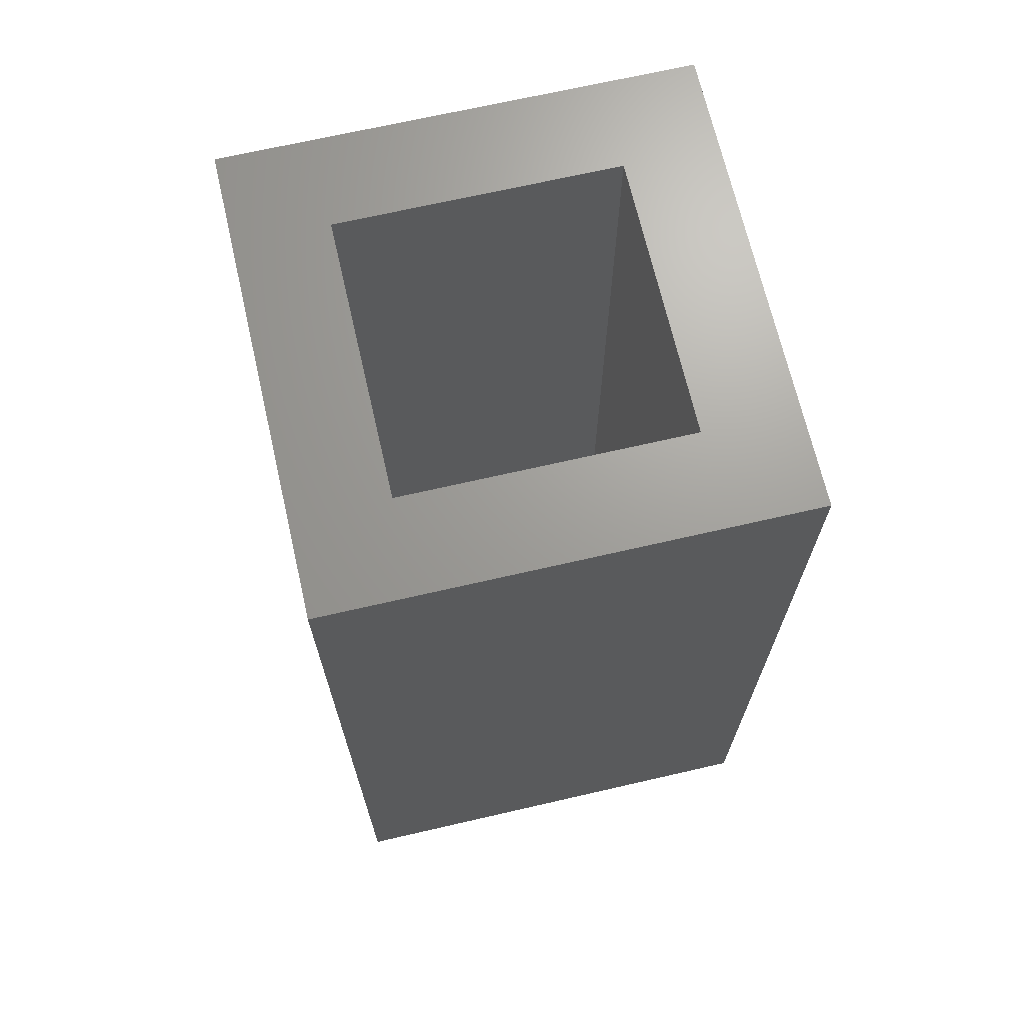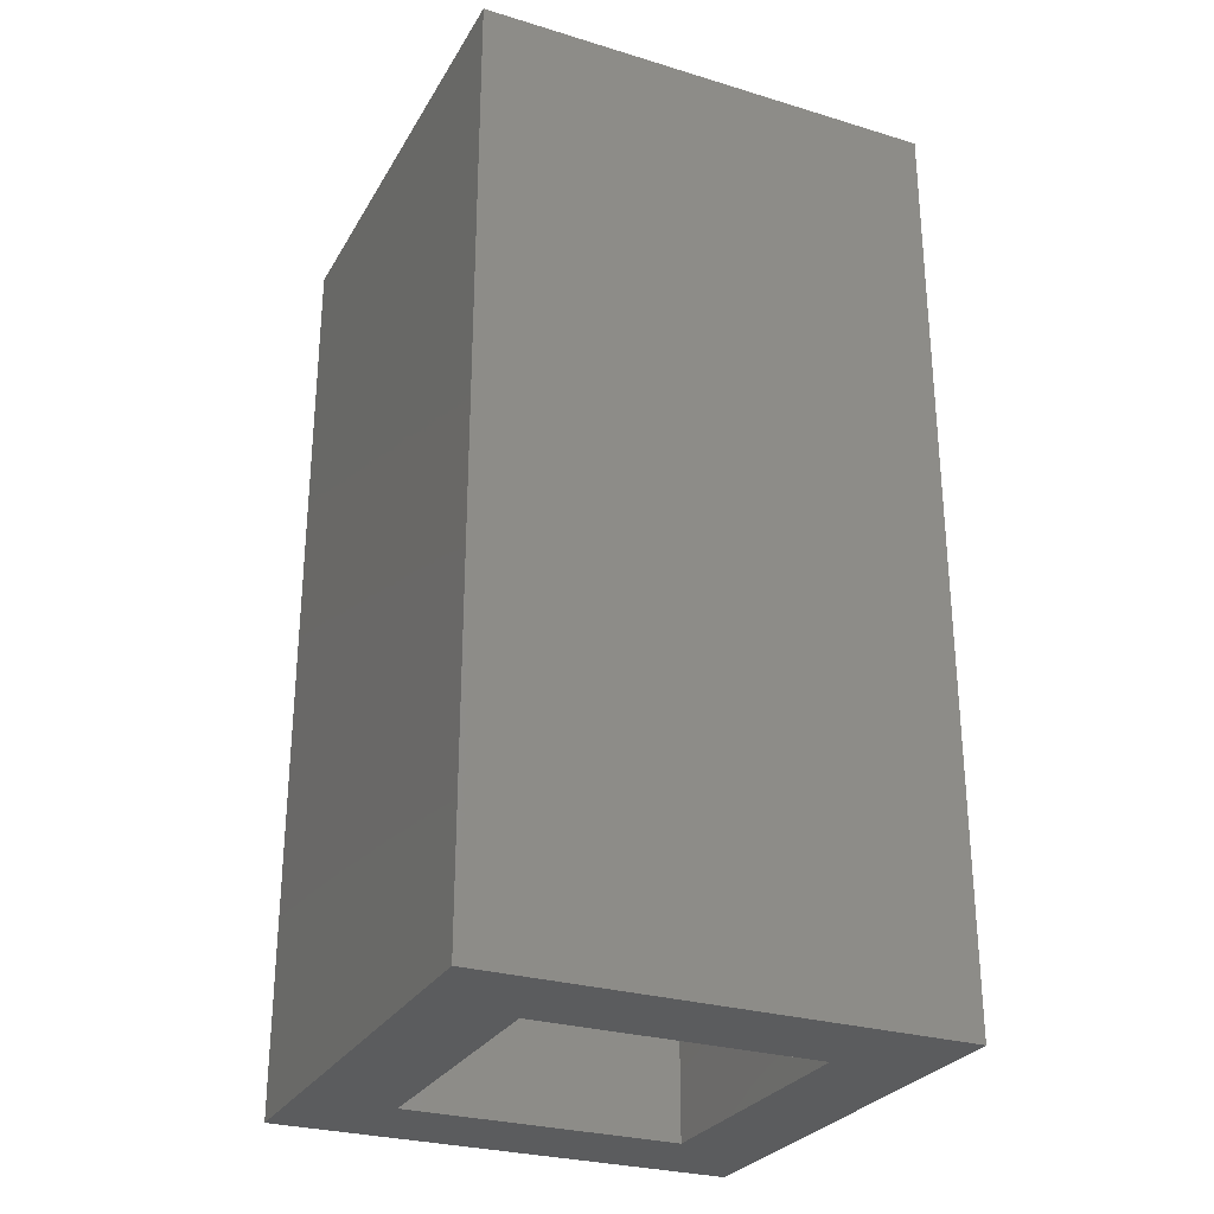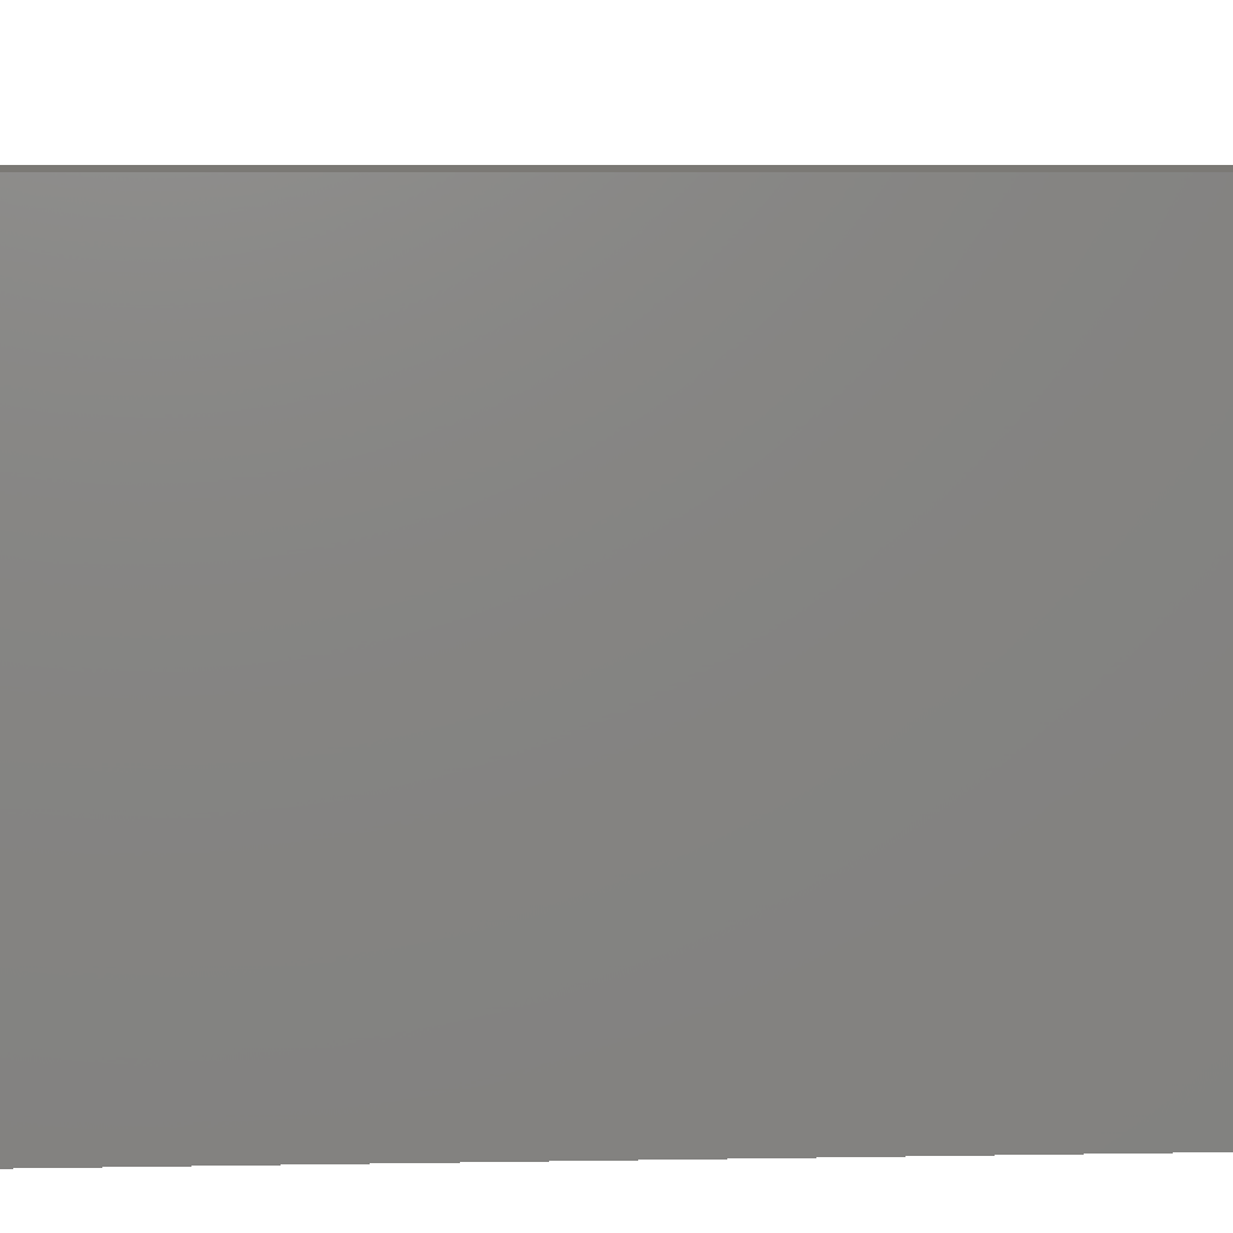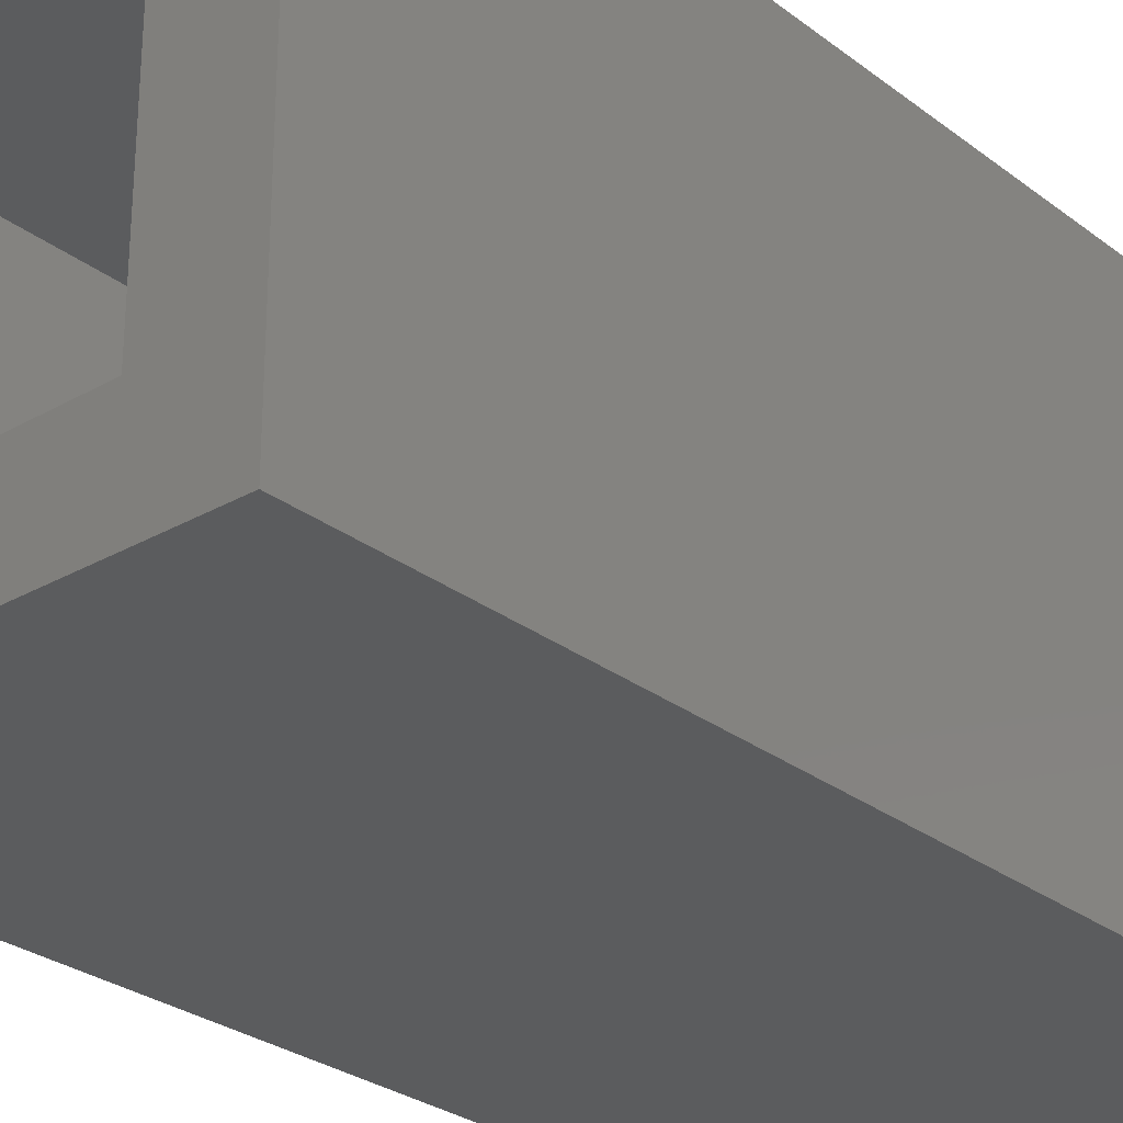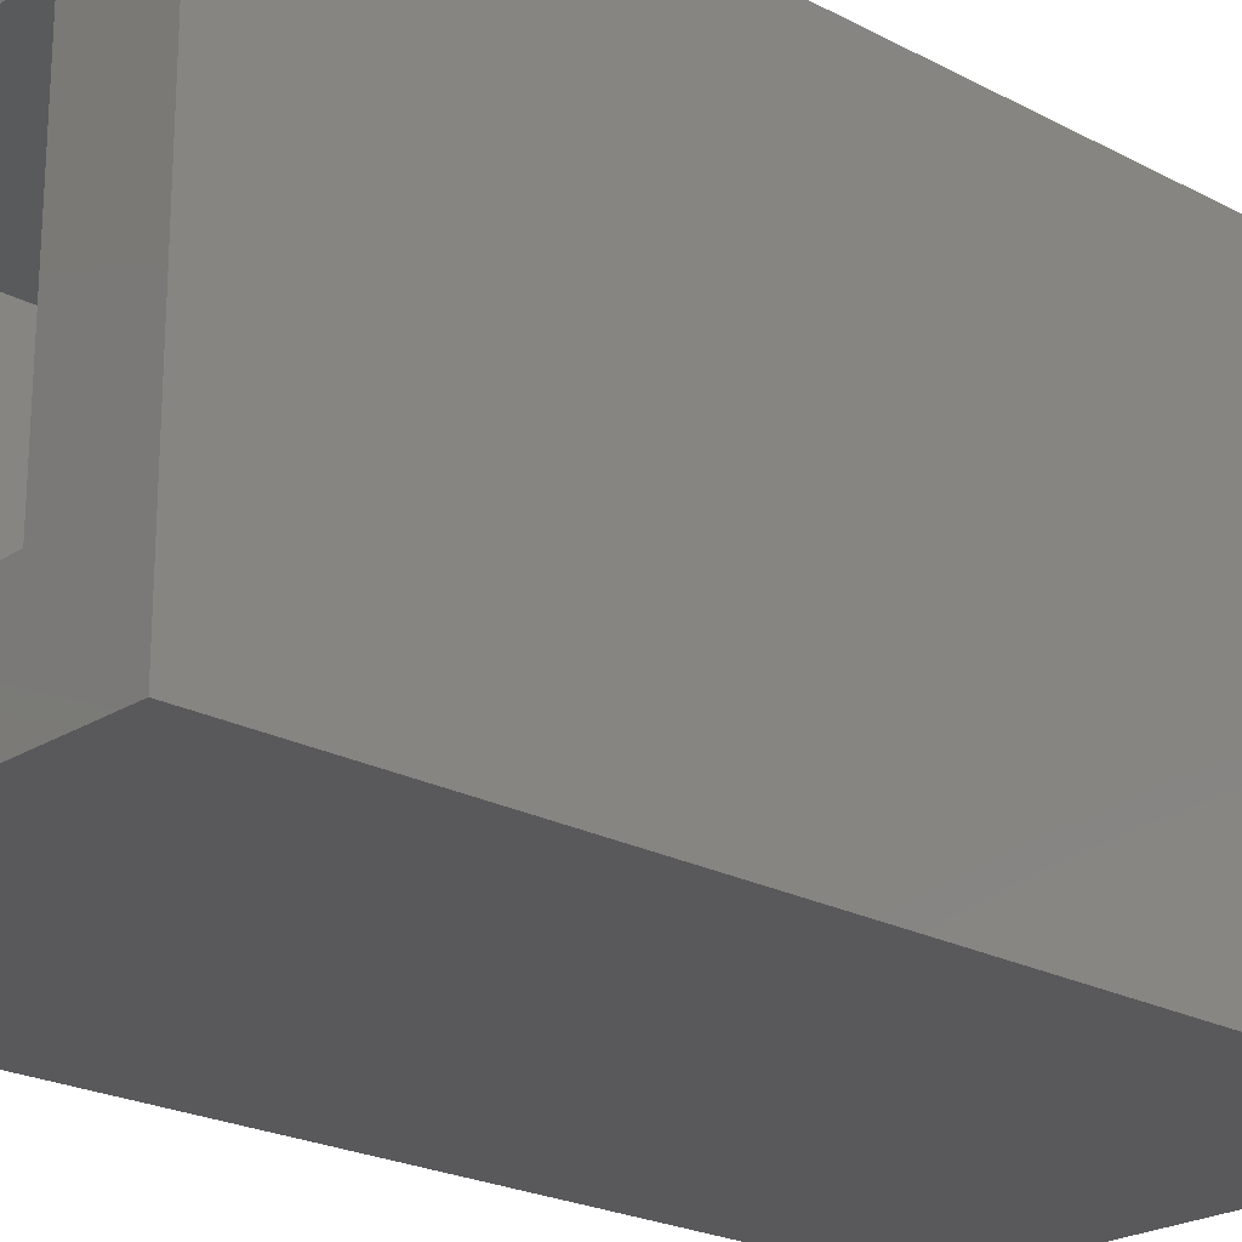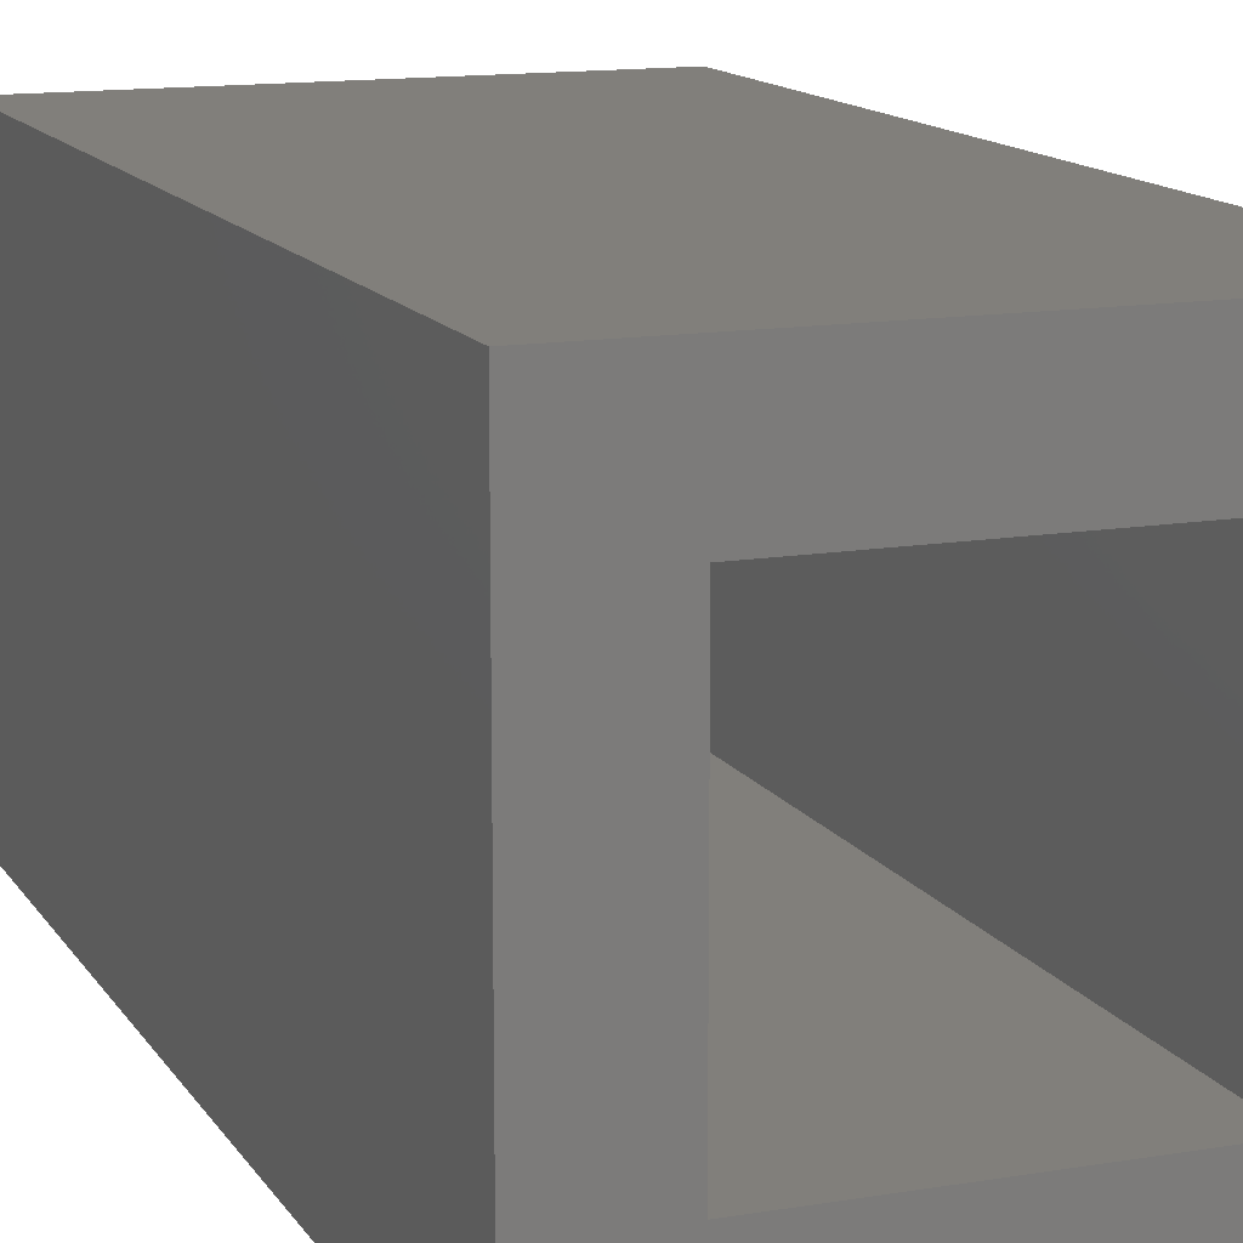
<metadata>
{"format":"stl","ext":"stl","renderer":"f3d","projection":"perspective","resolution":1024,"background":"white","views":[{"elev":68.8,"azim":-13.0,"up":"+Z"},{"elev":-28.1,"azim":-114.6,"up":"+Z"},{"elev":6.5,"azim":-93.2,"up":"+Y"},{"elev":-28.0,"azim":-139.0,"up":"+Y"},{"elev":-22.4,"azim":47.4,"up":"+Y"},{"elev":13.4,"azim":-20.9,"up":"+Y"}]}
</metadata>
<code>
# stl→obj: 36 verts, 72 faces
v 0 0 20
v 0 2 0
v 0 0 0
v 0 2 20
v 2 0 20
v 2 0 0
v 2 2 20
v 0 8 20
v 0 8 0
v 2 2 0
v 10 0 20
v 10 0 0
v 2 8 20
v 8 1 20
v 8 2 20
v 10 1 20
v 2 8 0
v 0 10 0
v 0 10 20
v 8 1 0
v 8 2 0
v 10 1 0
v 2 10 20
v 10 2 20
v 2 10 0
v 10 2 0
v 8 9 20
v 8 8 20
v 10 10 20
v 10 9 20
v 8 8 0
v 10 8 20
v 8 9 0
v 10 10 0
v 10 9 0
v 10 8 0
f 1 2 3
f 1 4 2
f 5 3 6
f 5 1 3
f 7 4 1
f 7 1 5
f 8 9 2
f 8 2 4
f 10 3 2
f 10 6 3
f 11 6 12
f 11 5 6
f 8 4 7
f 8 7 13
f 14 7 5
f 11 14 5
f 15 7 14
f 16 14 11
f 9 10 2
f 9 17 10
f 8 18 9
f 8 19 18
f 20 6 10
f 12 6 20
f 21 20 10
f 22 12 20
f 11 12 22
f 11 22 16
f 23 19 8
f 23 8 13
f 13 10 17
f 13 7 10
f 15 21 10
f 15 10 7
f 24 15 14
f 24 14 16
f 25 9 18
f 25 17 9
f 23 25 18
f 23 18 19
f 26 20 21
f 26 22 20
f 16 22 26
f 16 26 24
f 27 23 13
f 27 13 28
f 29 27 30
f 29 23 27
f 28 17 31
f 28 13 17
f 28 31 21
f 28 21 15
f 28 15 24
f 28 24 32
f 33 17 25
f 33 31 17
f 34 35 33
f 34 33 25
f 29 34 25
f 29 25 23
f 31 26 21
f 31 36 26
f 32 26 36
f 32 24 26
f 30 35 34
f 30 34 29
f 30 27 28
f 30 28 32
f 35 31 33
f 35 36 31
f 32 36 35
f 32 35 30

</code>
